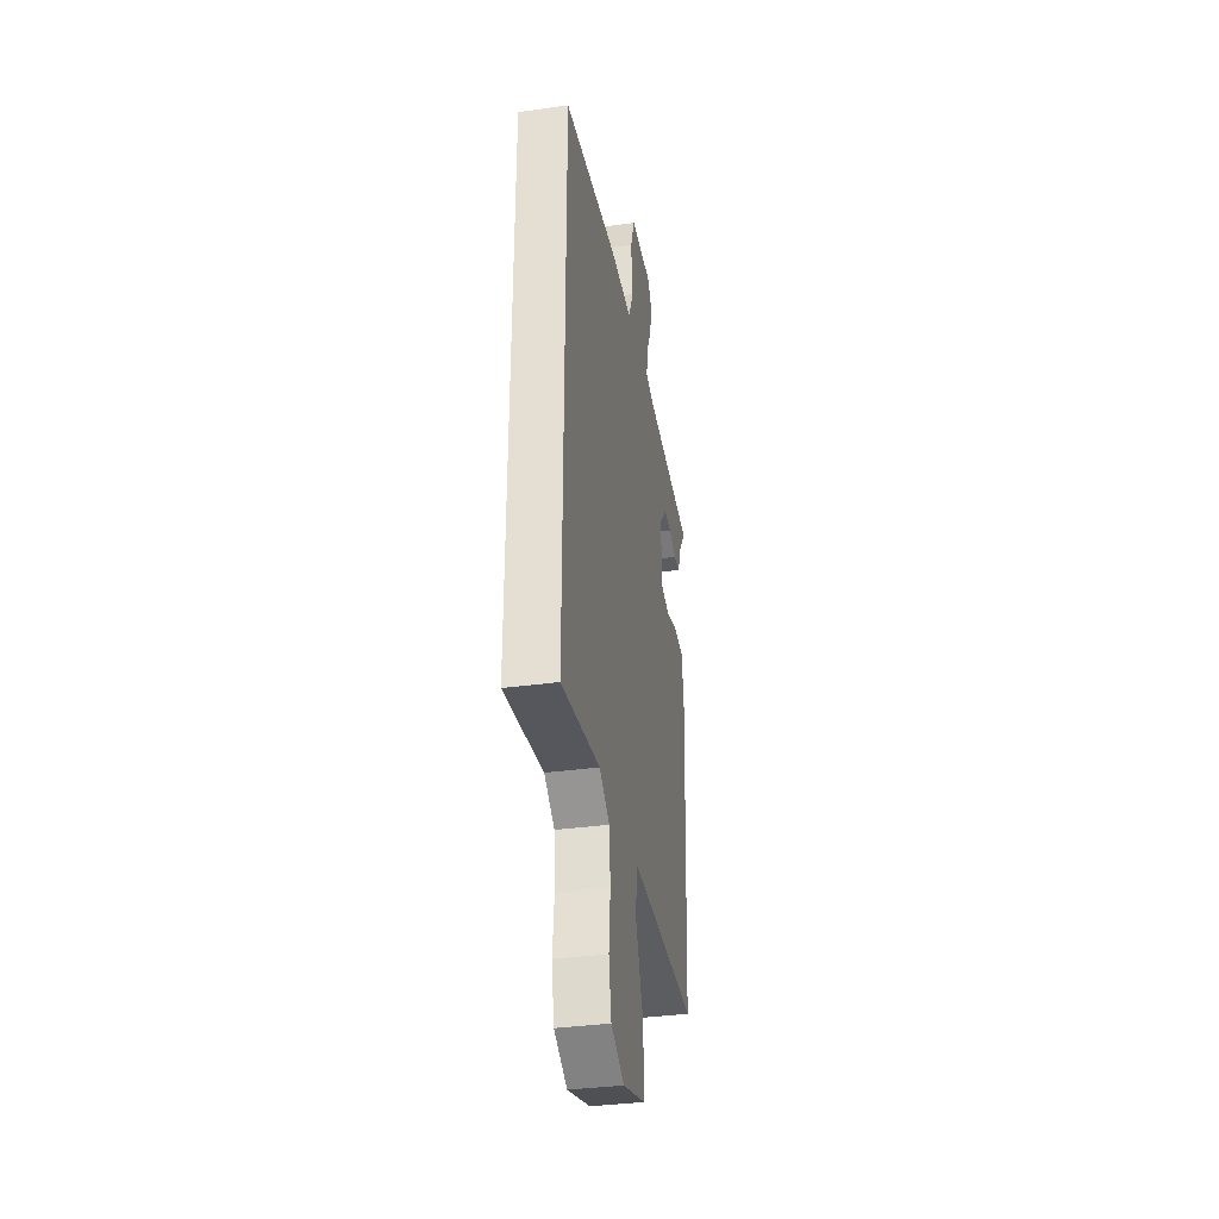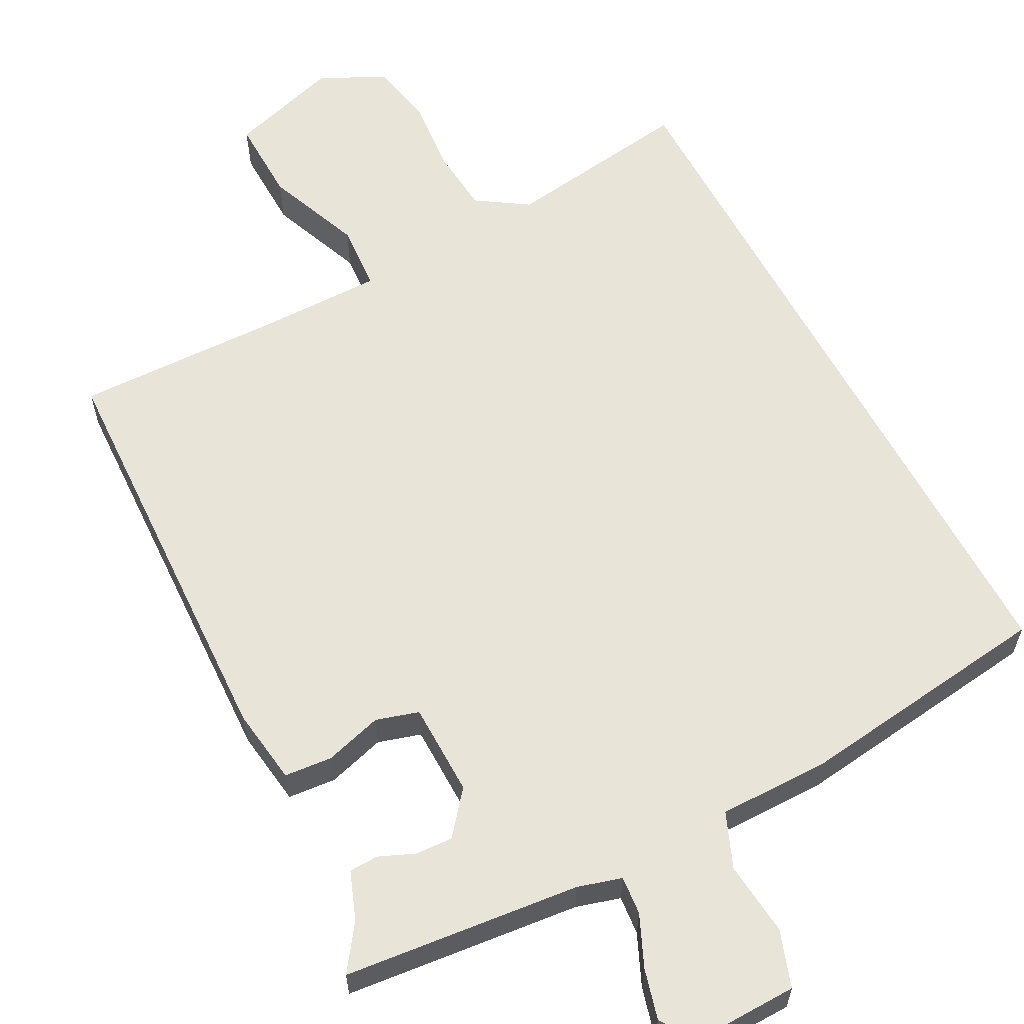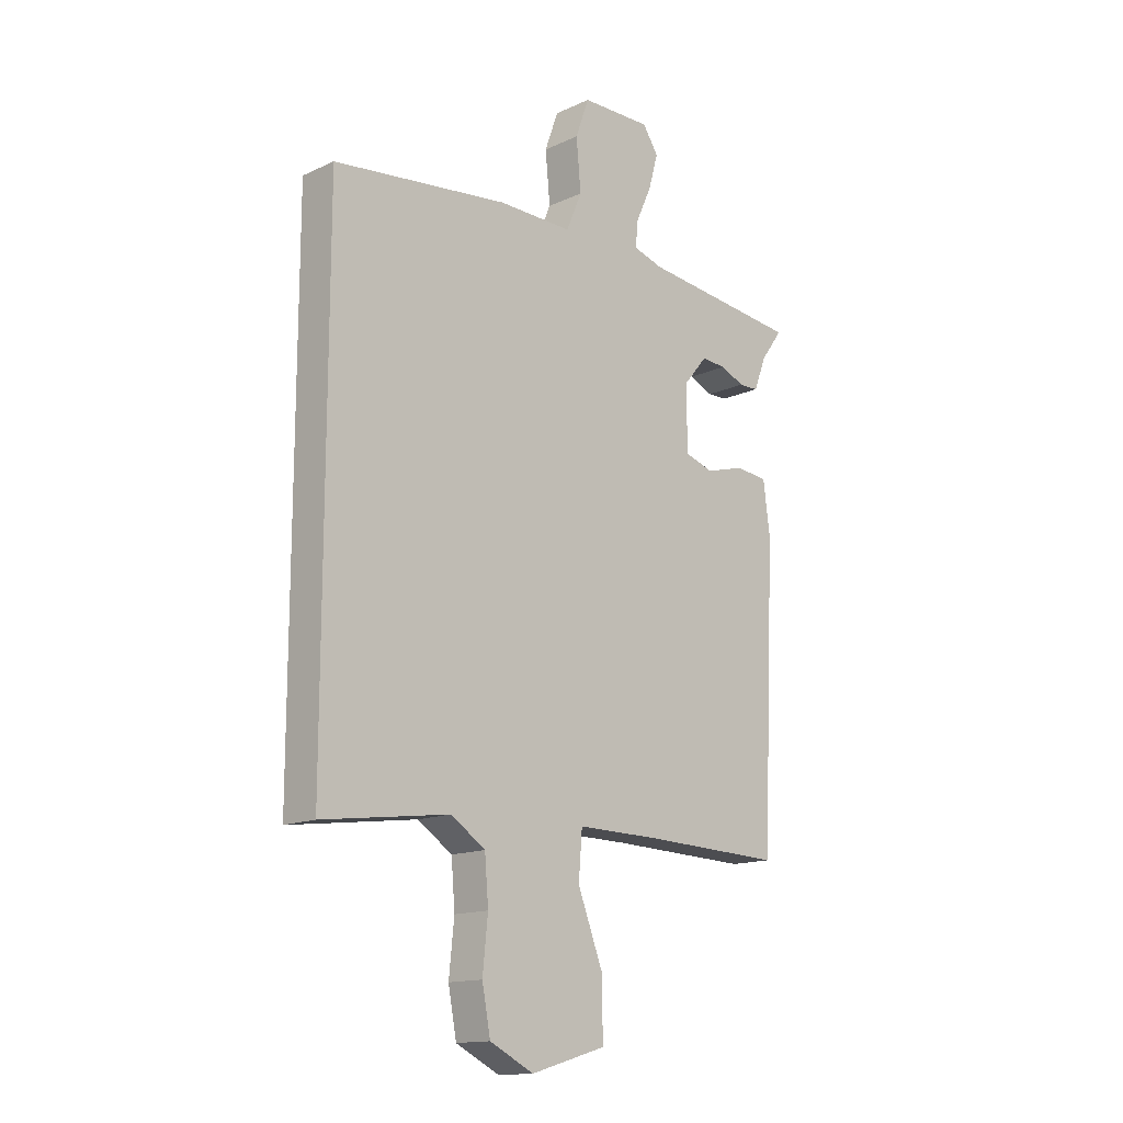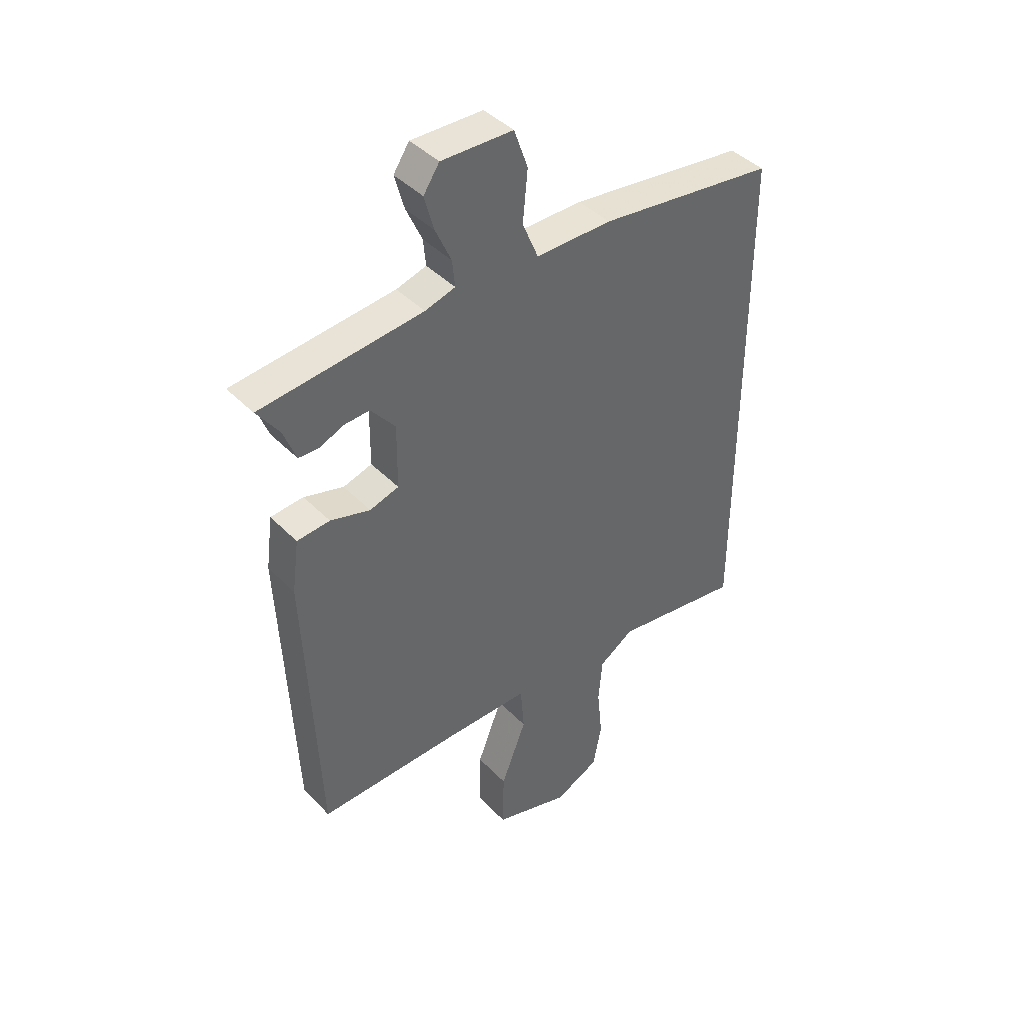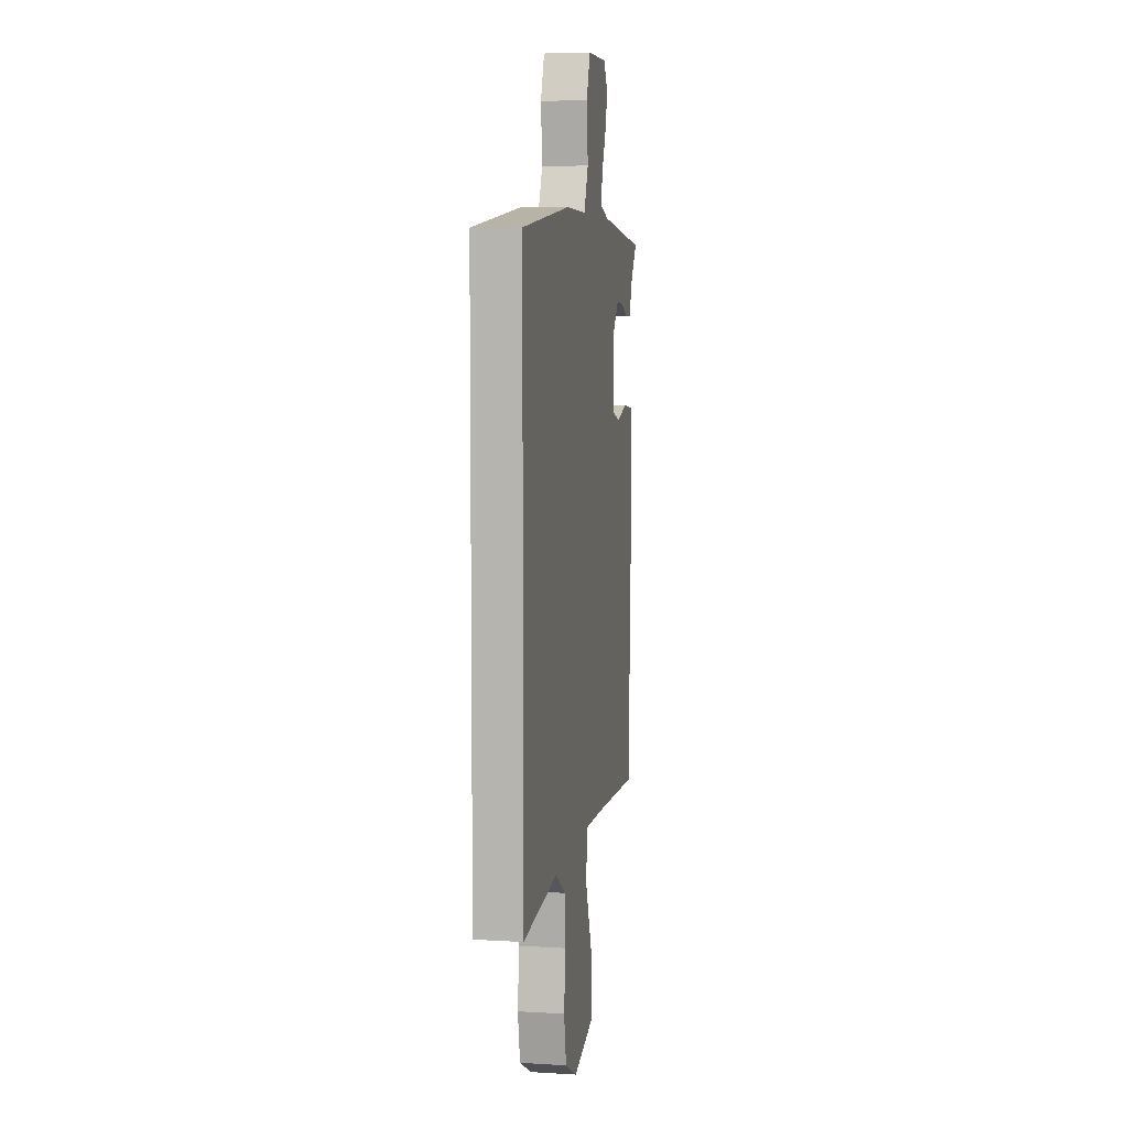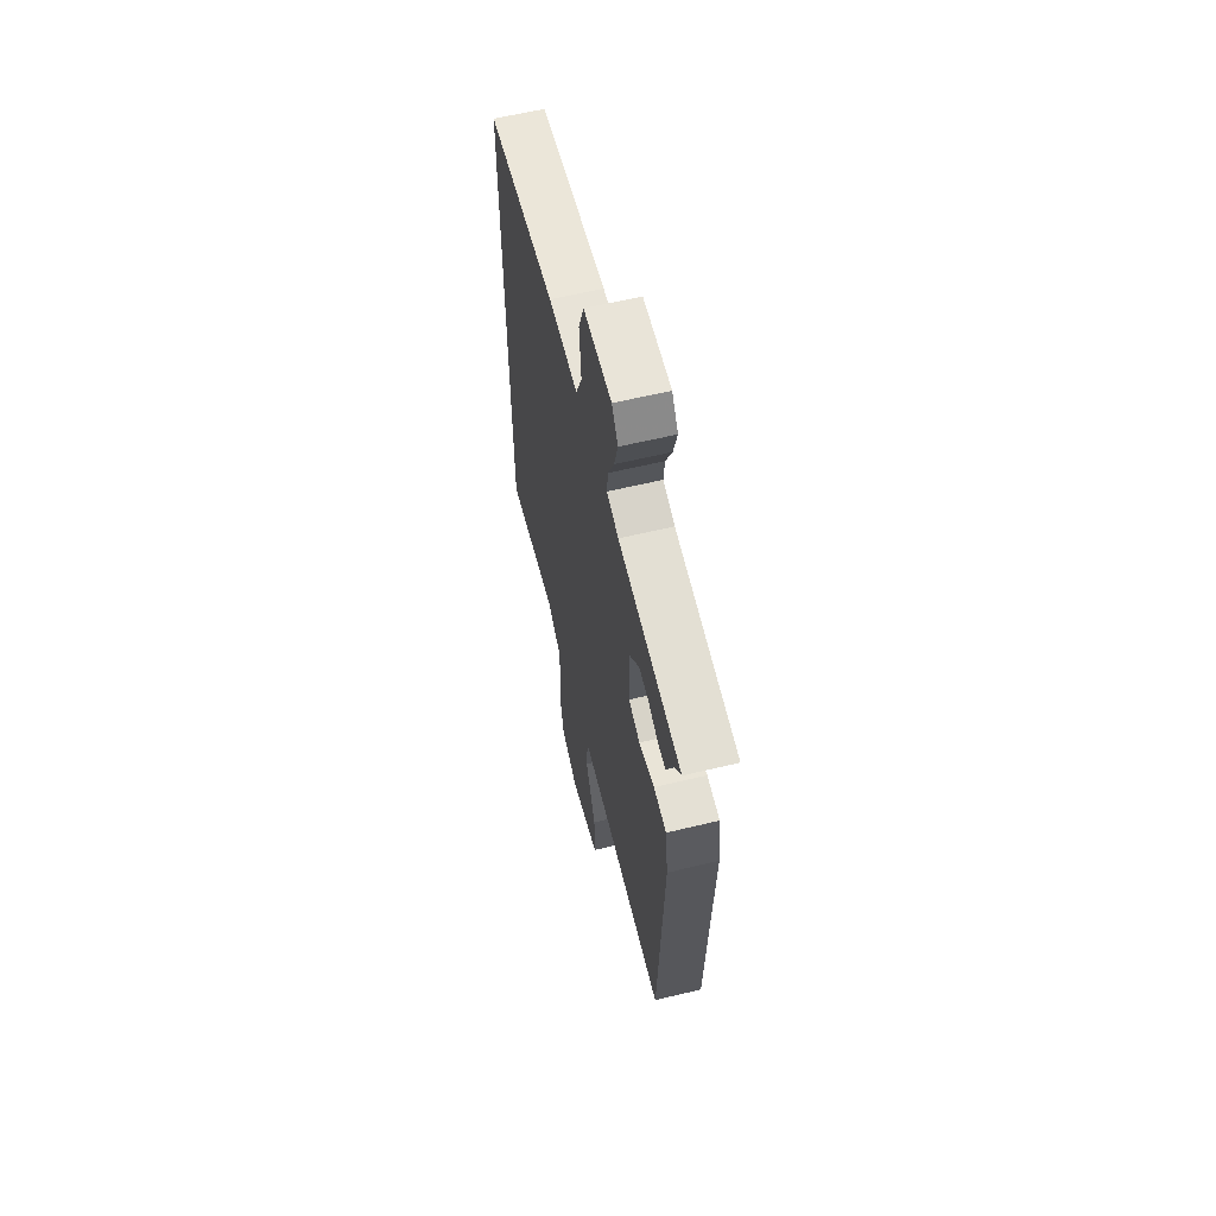
<metadata>
{"format":"obj","ext":"obj","renderer":"f3d","projection":"perspective","resolution":1024,"background":"white","views":[{"elev":-35.3,"azim":100.5,"up":"+Z"},{"elev":60.6,"azim":-28.3,"up":"+Y"},{"elev":-14.7,"azim":134.7,"up":"+Z"},{"elev":41.9,"azim":-39.4,"up":"+Z"},{"elev":6.3,"azim":100.2,"up":"+Z"},{"elev":61.2,"azim":-103.8,"up":"+Z"}]}
</metadata>
<code>
v -0.5 0.07 0.443
v -0.194 0.07 0.477
v -0.137 0.07 0.494
v -0.142 0.07 0.544
v -0.172 0.07 0.61
v -0.19 0.07 0.675
v -0.16 0.07 0.72
v -0.025 0.07 0.718
v 0.001 0.07 0.645
v -0.008 0.07 0.549
v 0.022 0.07 0.478
v 0.165 0.07 0.48
v 0.5 0.07 0.44
v 0.5 0.07 -0.509
v 0.256 0.07 -0.476
v 0.19 0.07 -0.52
v 0.183 0.07 -0.605
v 0.193 0.07 -0.702
v 0.177 0.07 -0.786
v 0.093 0.07 -0.828
v -0.051 0.07 -0.786
v -0.049 0.07 -0.677
v -0.001 0.07 -0.553
v -0.008 0.07 -0.466
v -0.168 0.07 -0.468
v -0.437 0.07 -0.477
v -0.462 0.07 0.068
v -0.449 0.07 0.167
v -0.387 0.07 0.173
v -0.312 0.07 0.152
v -0.257 0.07 0.169
v -0.256 0.07 0.29
v -0.302 0.07 0.345
v -0.35 0.07 0.342
v -0.396 0.07 0.322
v -0.434 0.07 0.323
v -0.458 0.07 0.385
v -0.5 0 0.443
v -0.194 0 0.477
v -0.137 0 0.494
v -0.142 0 0.544
v -0.172 0 0.61
v -0.19 0 0.675
v -0.16 0 0.72
v -0.025 0 0.718
v 0.001 0 0.645
v -0.008 0 0.549
v 0.022 0 0.478
v 0.165 0 0.48
v 0.5 0 0.44
v 0.5 0 -0.509
v 0.256 0 -0.476
v 0.19 0 -0.52
v 0.183 0 -0.605
v 0.193 0 -0.702
v 0.177 0 -0.786
v 0.093 0 -0.828
v -0.051 0 -0.786
v -0.049 0 -0.677
v -0.001 0 -0.553
v -0.008 0 -0.466
v -0.168 0 -0.468
v -0.437 0 -0.477
v -0.462 0 0.068
v -0.449 0 0.167
v -0.387 0 0.173
v -0.312 0 0.152
v -0.257 0 0.169
v -0.256 0 0.29
v -0.302 0 0.345
v -0.35 0 0.342
v -0.396 0 0.322
v -0.434 0 0.323
v -0.458 0 0.385
f 34 35 36 37
f 37 1 2
f 34 37 2
f 33 34 2
f 32 33 2 3
f 31 32 3
f 28 29 30
f 27 28 30
f 26 27 30
f 25 26 30
f 24 25 30 31
f 21 22 23
f 20 21 23
f 19 20 23
f 18 19 23
f 17 18 23
f 16 17 23 24
f 24 31 3
f 16 24 3
f 15 16 3
f 13 14 15
f 12 13 15
f 11 12 15
f 8 9 10
f 7 8 10
f 6 7 10
f 5 6 10
f 4 5 10
f 10 11 15
f 4 10 15
f 3 4 15
f 74 73 72 71
f 39 38 74
f 39 74 71
f 39 71 70
f 40 39 70 69
f 40 69 68
f 67 66 65
f 67 65 64
f 67 64 63
f 67 63 62
f 68 67 62 61
f 60 59 58
f 60 58 57
f 60 57 56
f 60 56 55
f 60 55 54
f 61 60 54 53
f 40 68 61
f 40 61 53
f 40 53 52
f 52 51 50
f 52 50 49
f 52 49 48
f 47 46 45
f 47 45 44
f 47 44 43
f 47 43 42
f 47 42 41
f 52 48 47
f 52 47 41
f 52 41 40
f 1 38 39 2
f 2 39 40 3
f 3 40 41 4
f 4 41 42 5
f 5 42 43 6
f 6 43 44 7
f 7 44 45 8
f 8 45 46 9
f 9 46 47 10
f 10 47 48 11
f 11 48 49 12
f 12 49 50 13
f 13 50 51 14
f 14 51 52 15
f 15 52 53 16
f 16 53 54 17
f 17 54 55 18
f 18 55 56 19
f 19 56 57 20
f 20 57 58 21
f 21 58 59 22
f 22 59 60 23
f 23 60 61 24
f 24 61 62 25
f 25 62 63 26
f 26 63 64 27
f 27 64 65 28
f 28 65 66 29
f 29 66 67 30
f 30 67 68 31
f 31 68 69 32
f 32 69 70 33
f 33 70 71 34
f 34 71 72 35
f 35 72 73 36
f 36 73 74 37
f 37 74 38 1

</code>
